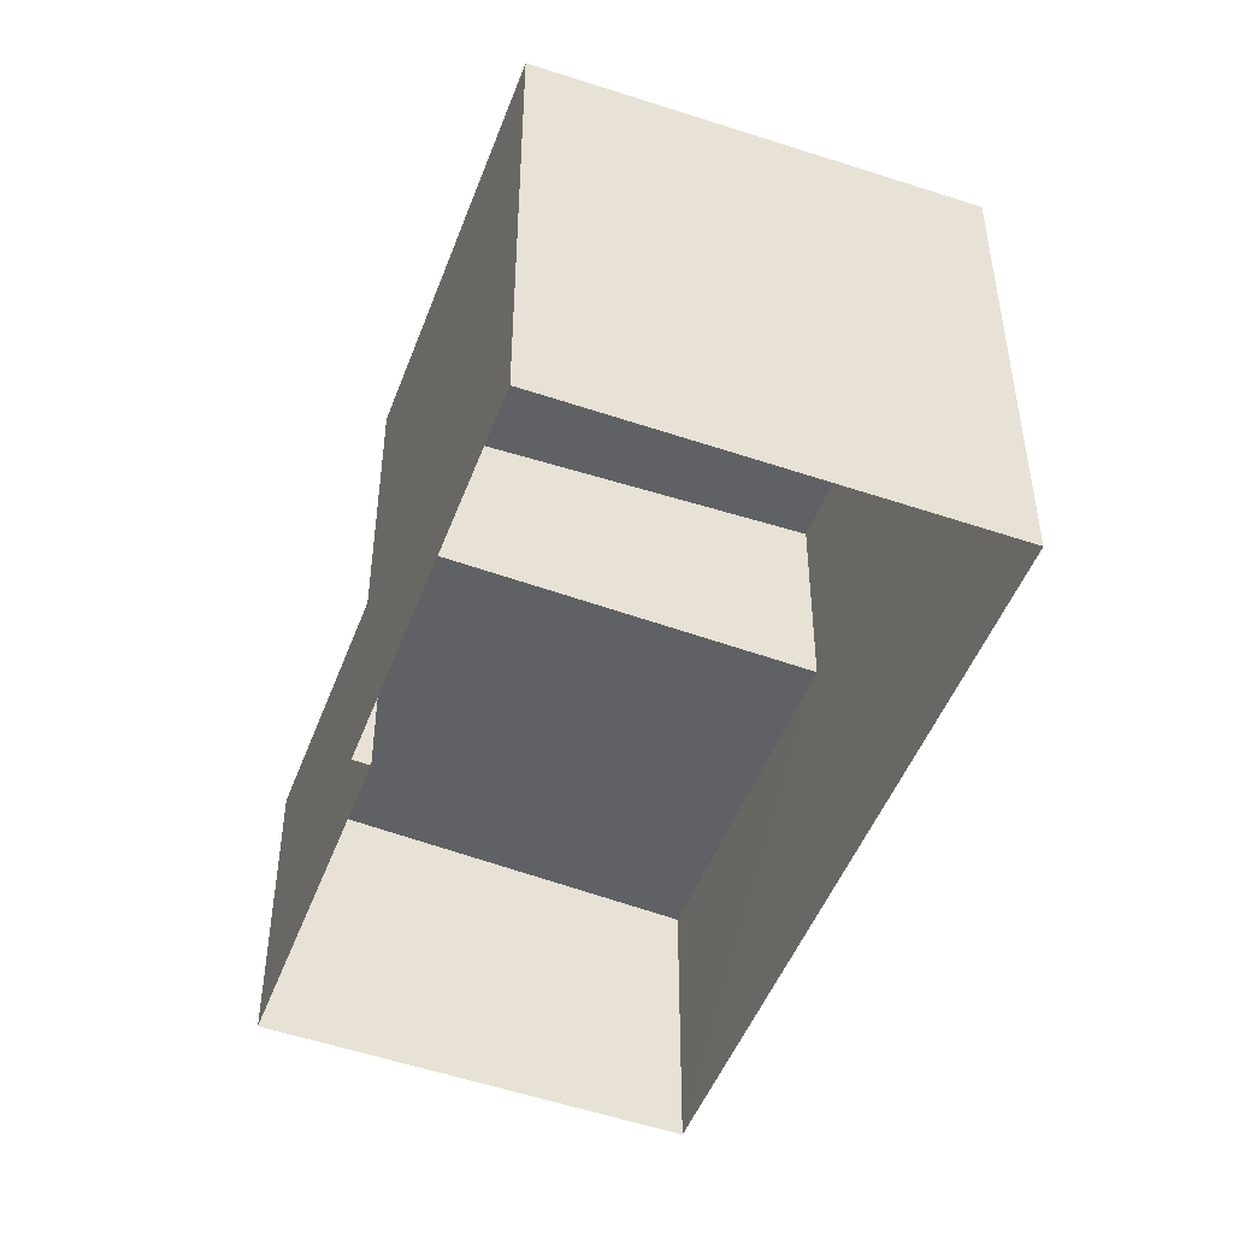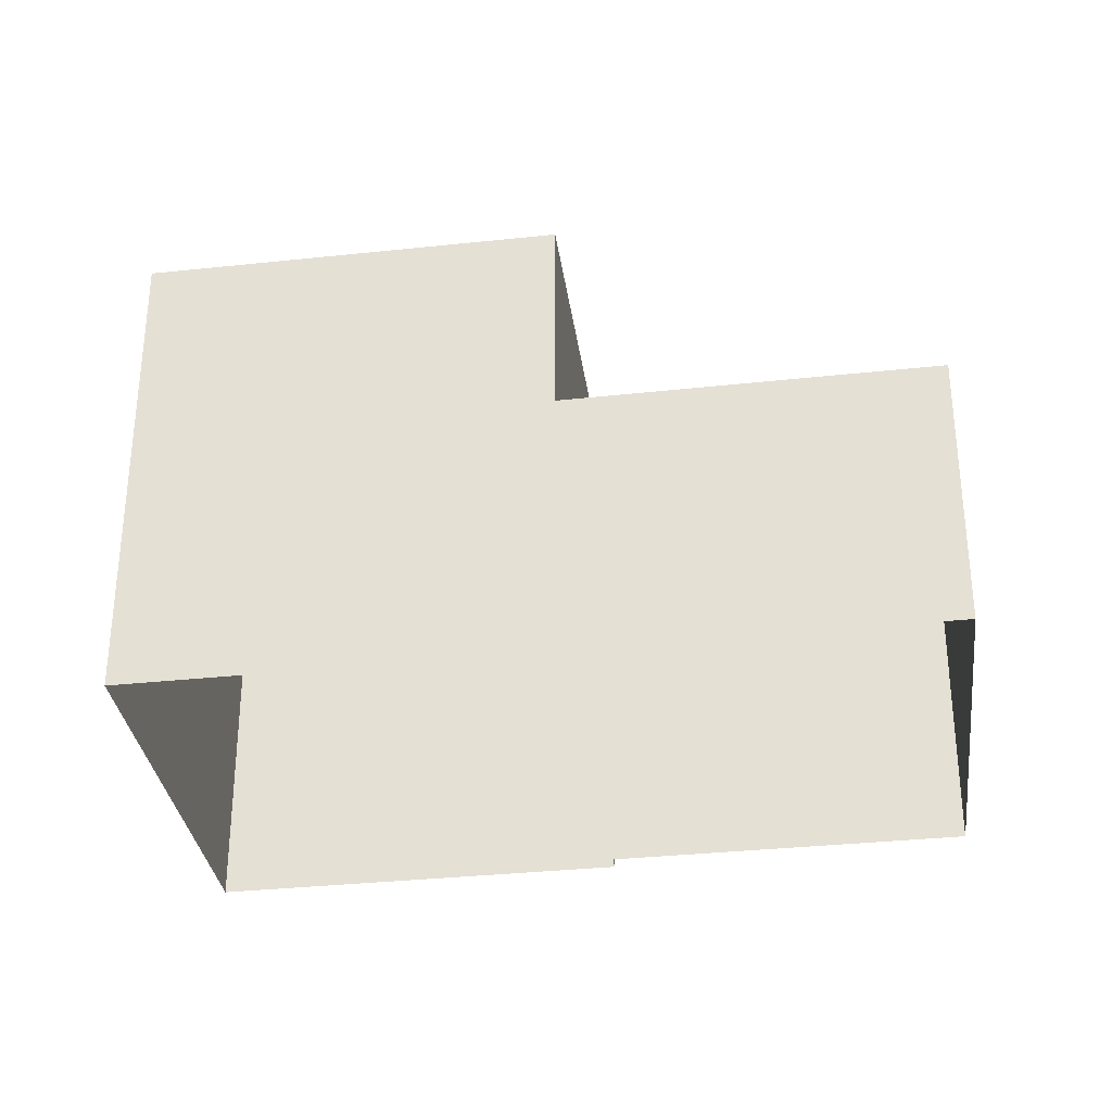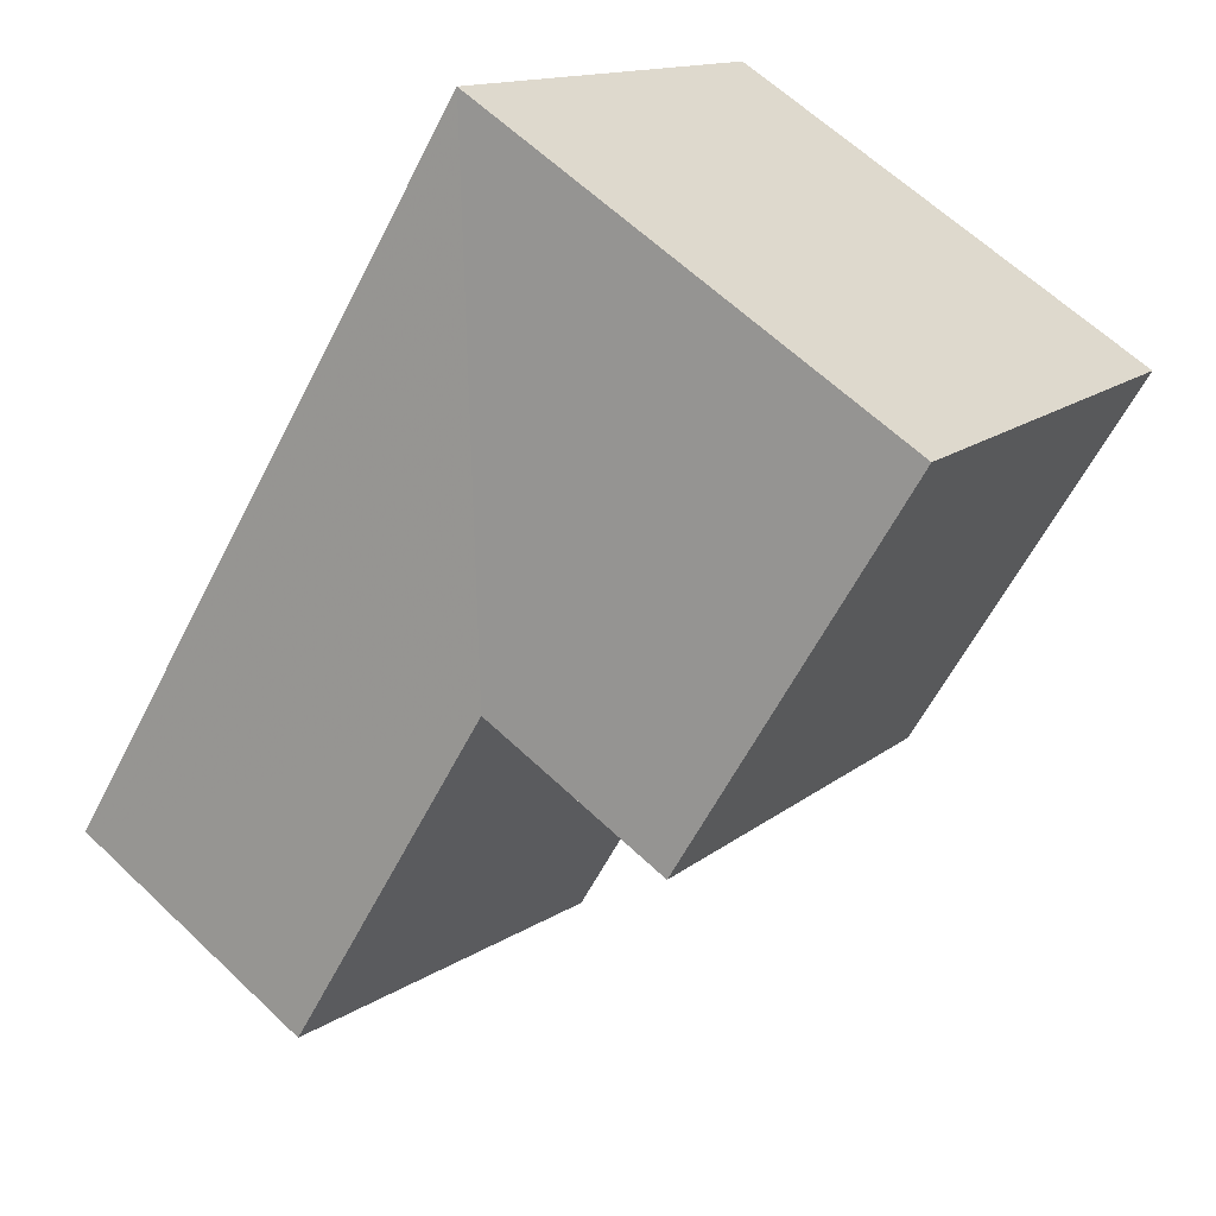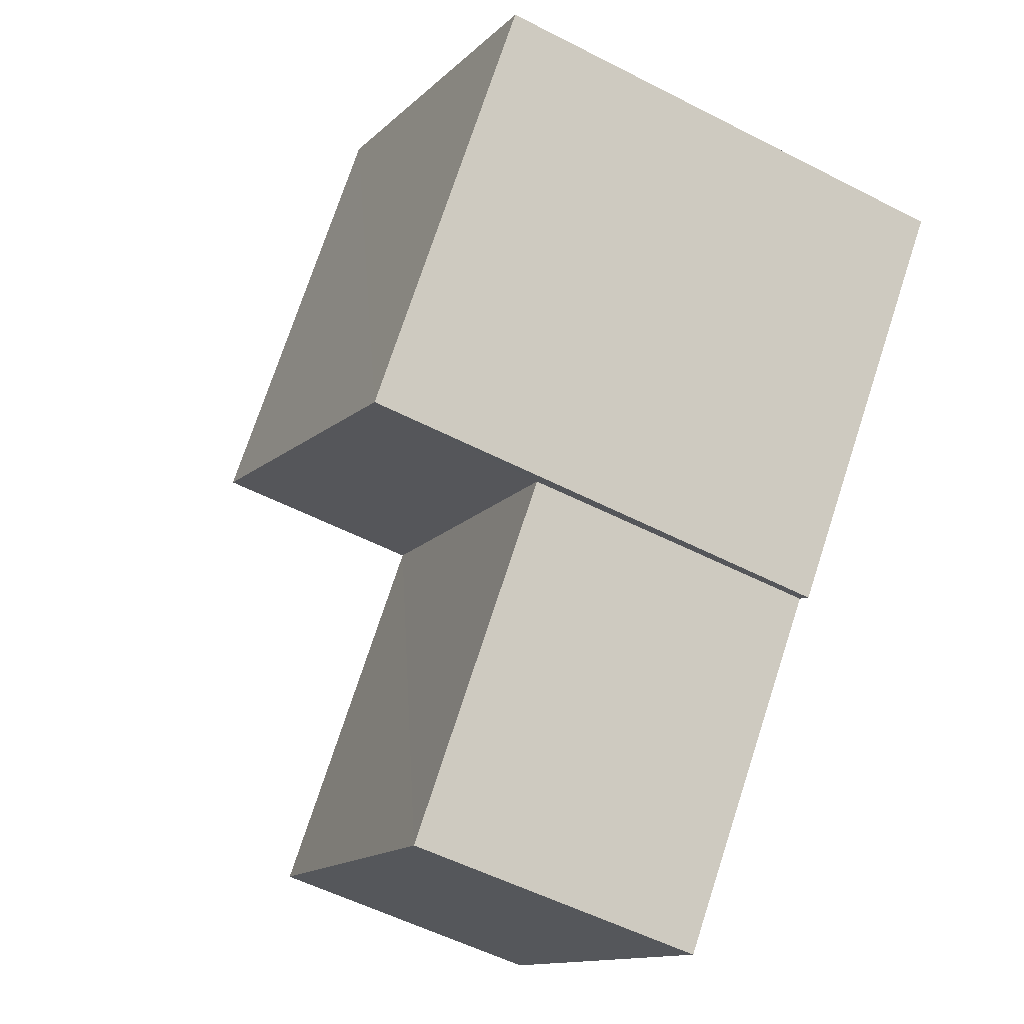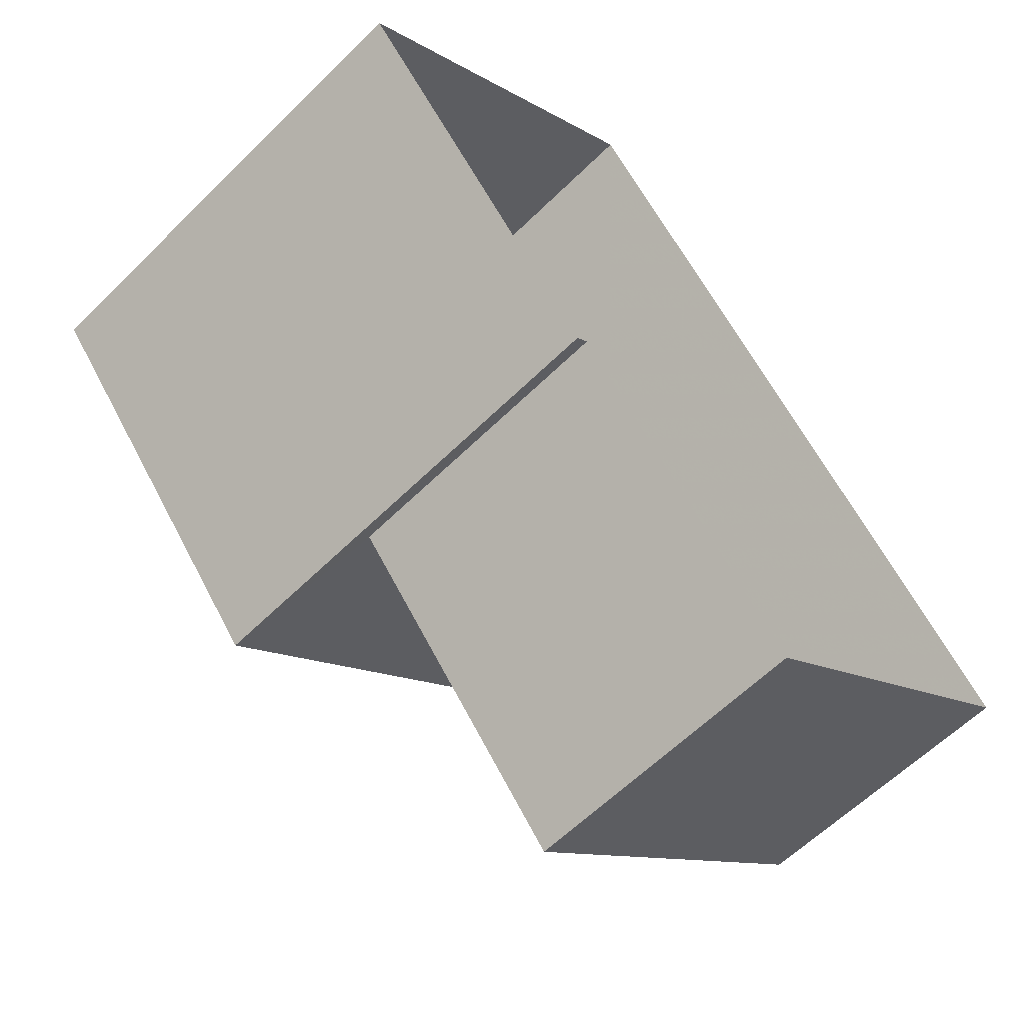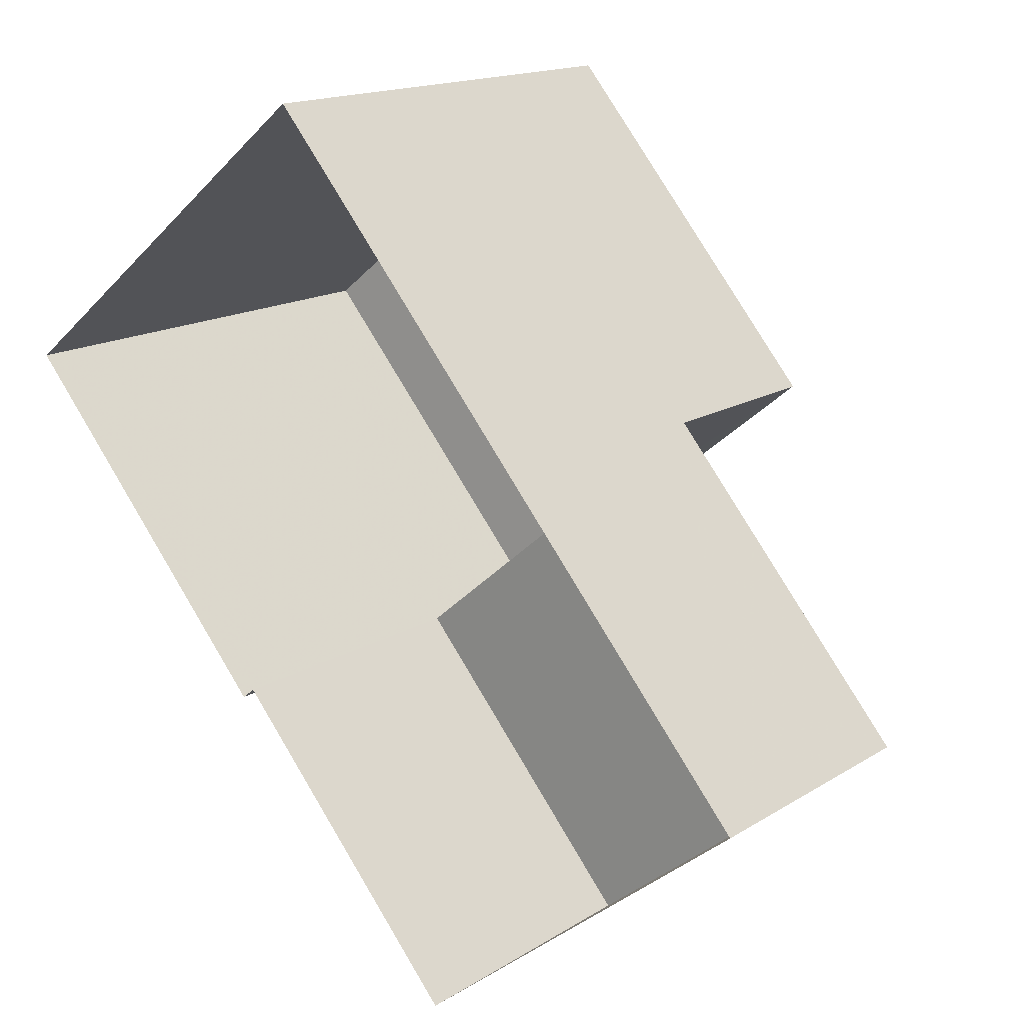
<metadata>
{"format":"obj","ext":"obj","renderer":"f3d","projection":"perspective","resolution":1024,"background":"white","views":[{"elev":-48.5,"azim":119.7,"up":"+Z"},{"elev":-32.9,"azim":-121.6,"up":"+Z"},{"elev":62.4,"azim":-46.1,"up":"+Y"},{"elev":-53.8,"azim":61.3,"up":"+Y"},{"elev":-59.7,"azim":135.3,"up":"+Y"},{"elev":15.5,"azim":-142.5,"up":"+Y"}]}
</metadata>
<code>
v -2.235e+05 -1.275e+05 17.14
v -2.235e+05 -1.275e+05 17.14
v -2.235e+05 -1.275e+05 17.14
v -2.235e+05 -1.275e+05 17.14
v -2.236e+05 -1.275e+05 17.14
v -2.236e+05 -1.275e+05 17.14
v -2.235e+05 -1.275e+05 25.06
v -2.236e+05 -1.275e+05 25.06
v -2.235e+05 -1.275e+05 24.84
v -2.235e+05 -1.275e+05 24.84
v -2.236e+05 -1.275e+05 21.69
v -2.236e+05 -1.275e+05 21.69
v -2.236e+05 -1.275e+05 21.93
v -2.235e+05 -1.275e+05 21.93
f 1 2 3
f 3 2 4
f 4 2 5
f 2 6 5
f 7 8 9
f 10 7 9
f 11 12 13
f 14 11 13
f 10 1 3
f 10 9 1
f 8 7 11
f 7 4 11
f 11 5 12
f 11 4 5
f 2 1 14
f 1 9 14
f 14 8 11
f 14 9 8
f 12 5 6
f 13 12 6
f 14 13 6
f 2 14 6
f 10 3 4
f 7 10 4

</code>
